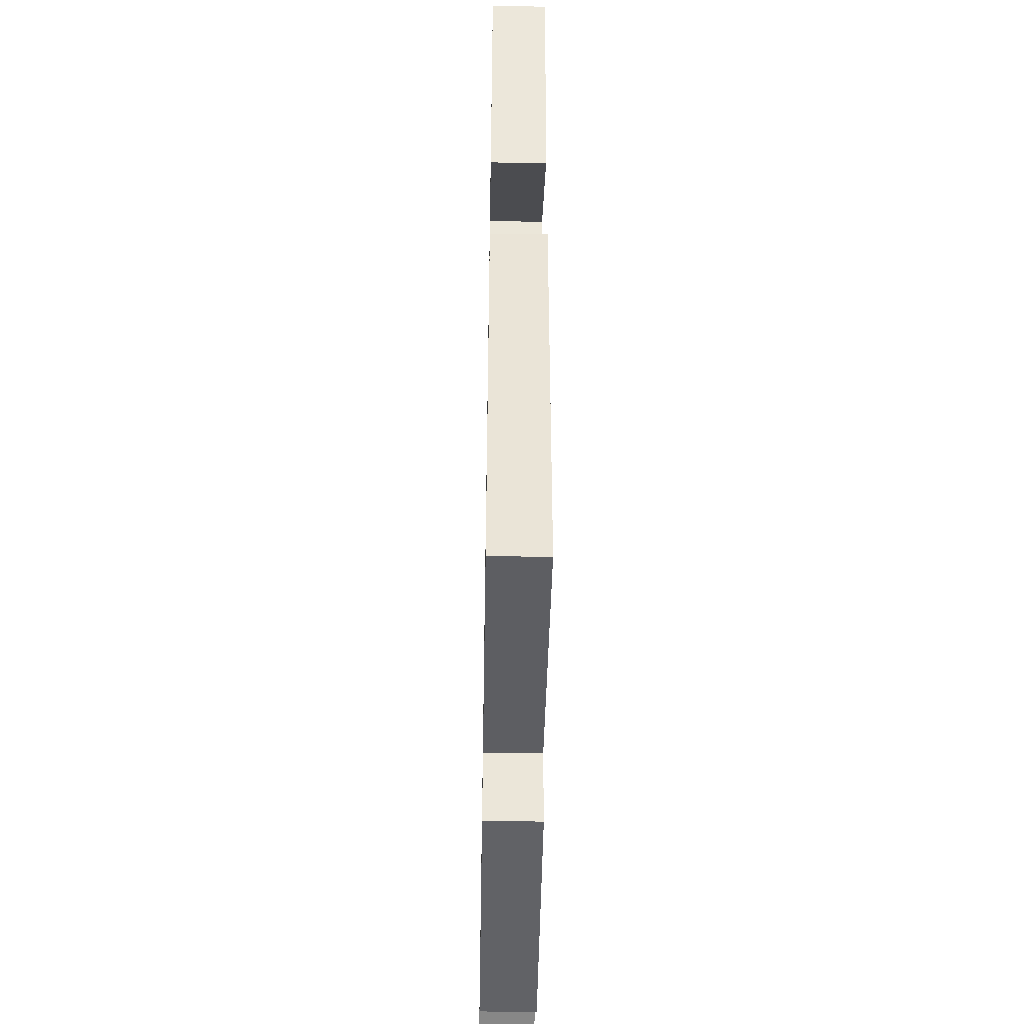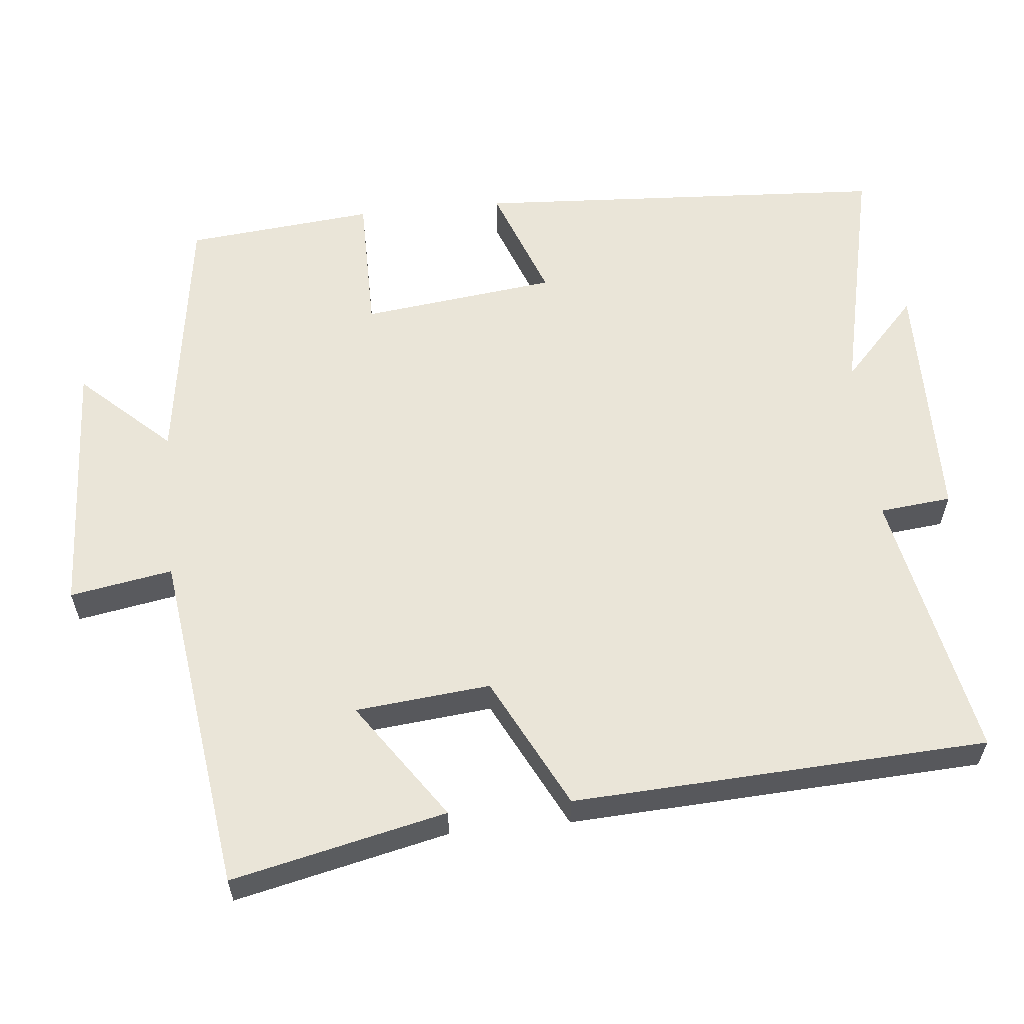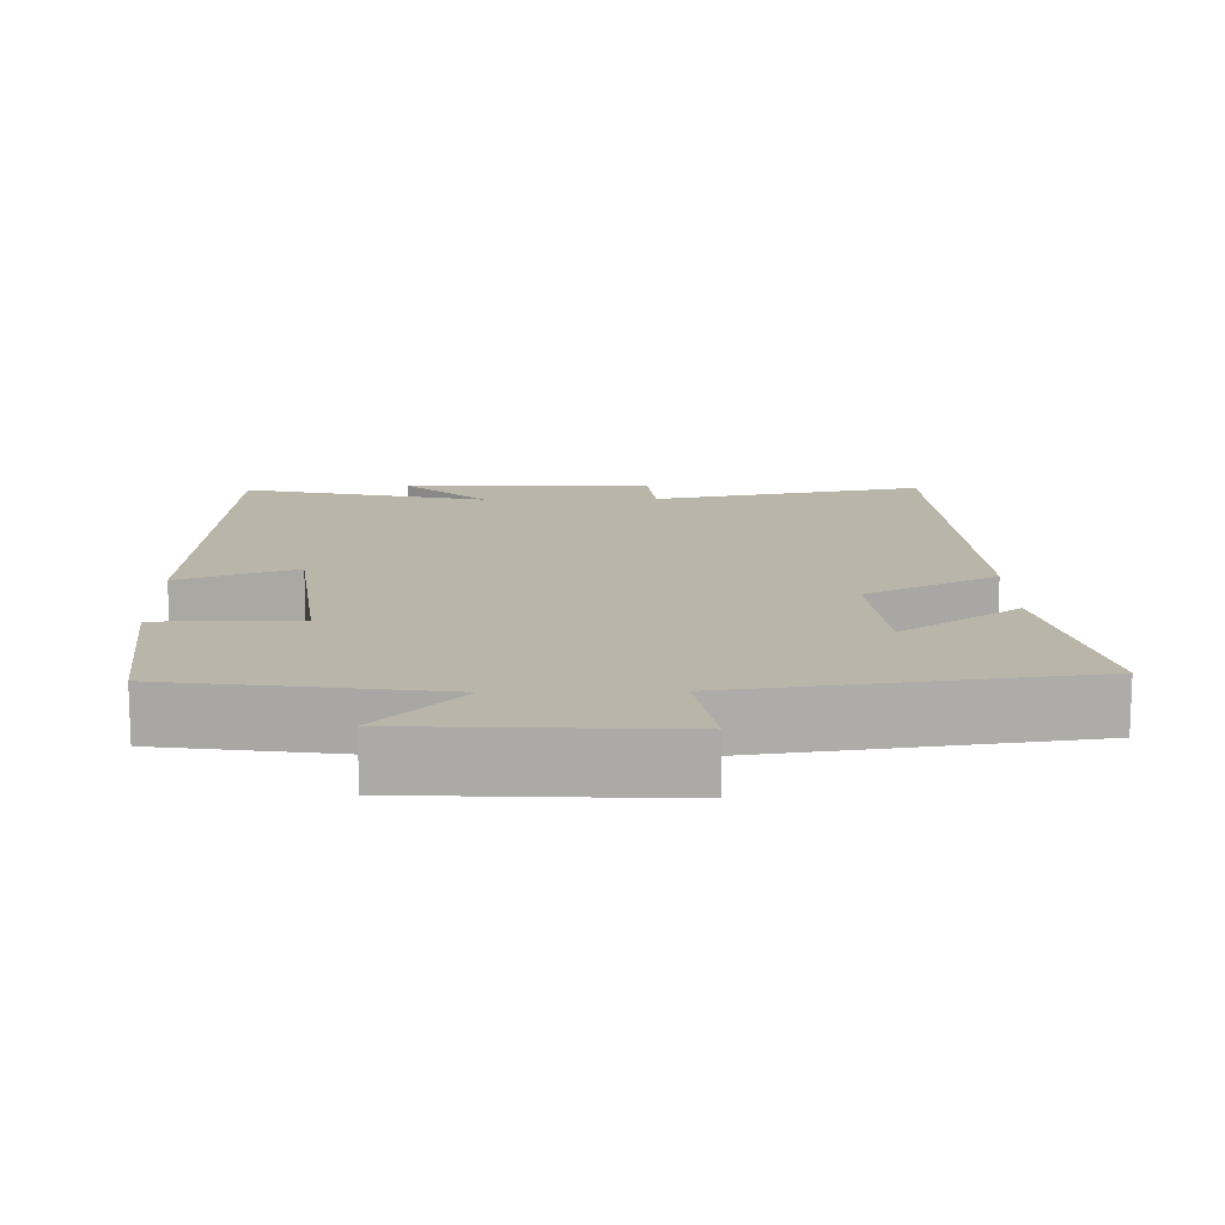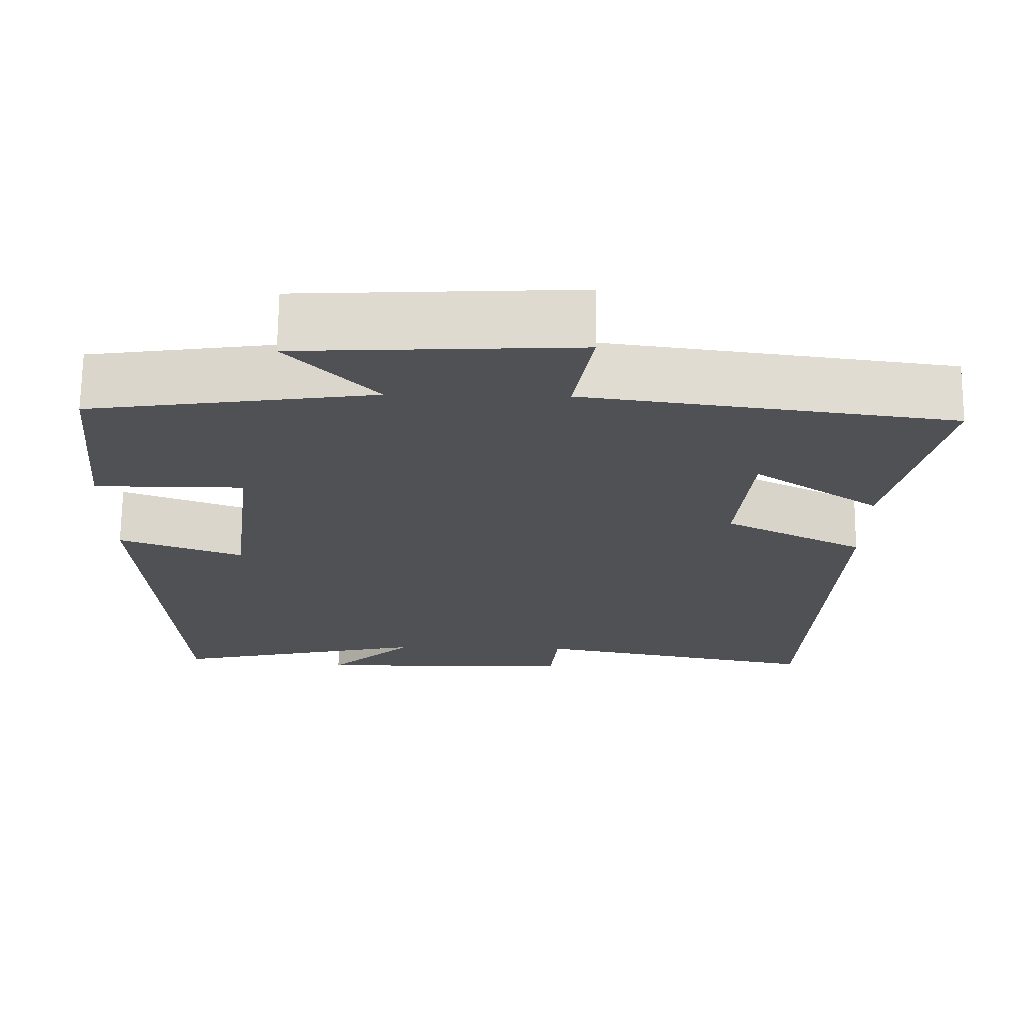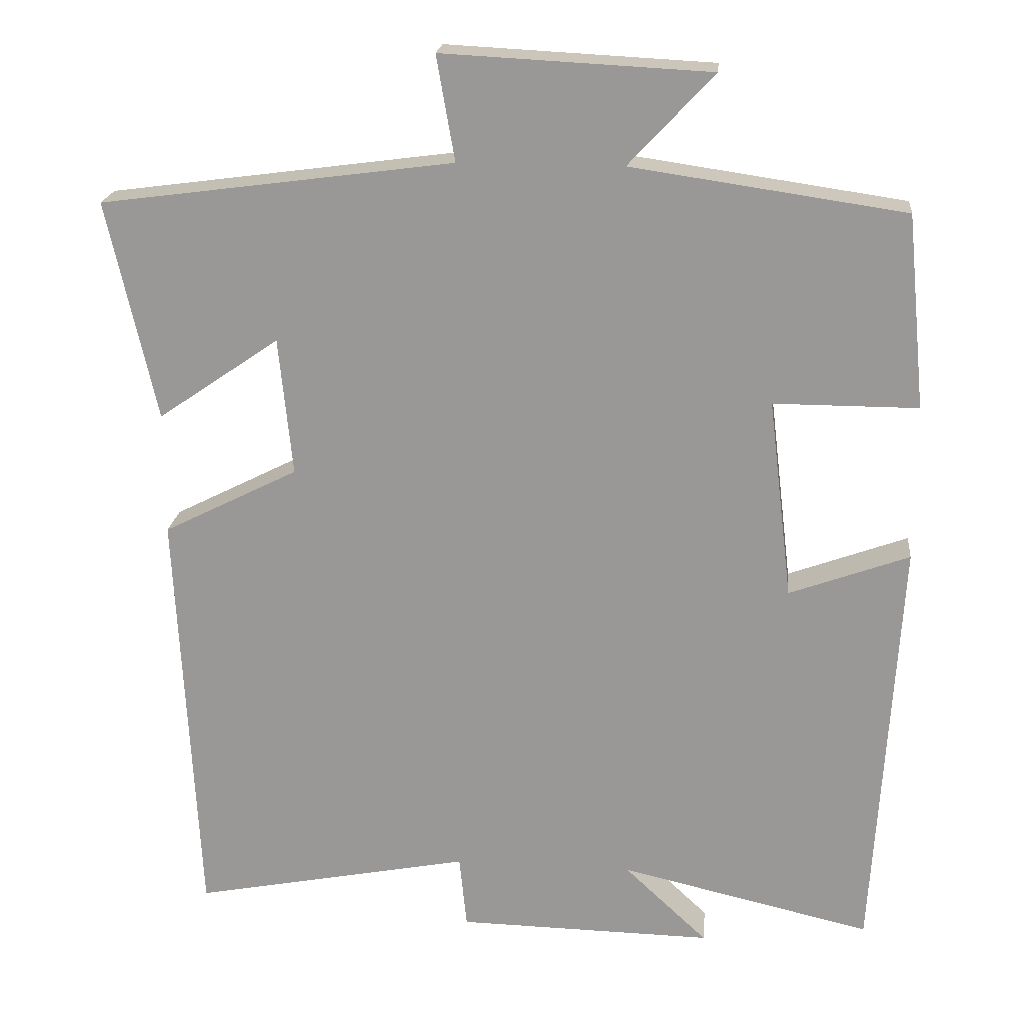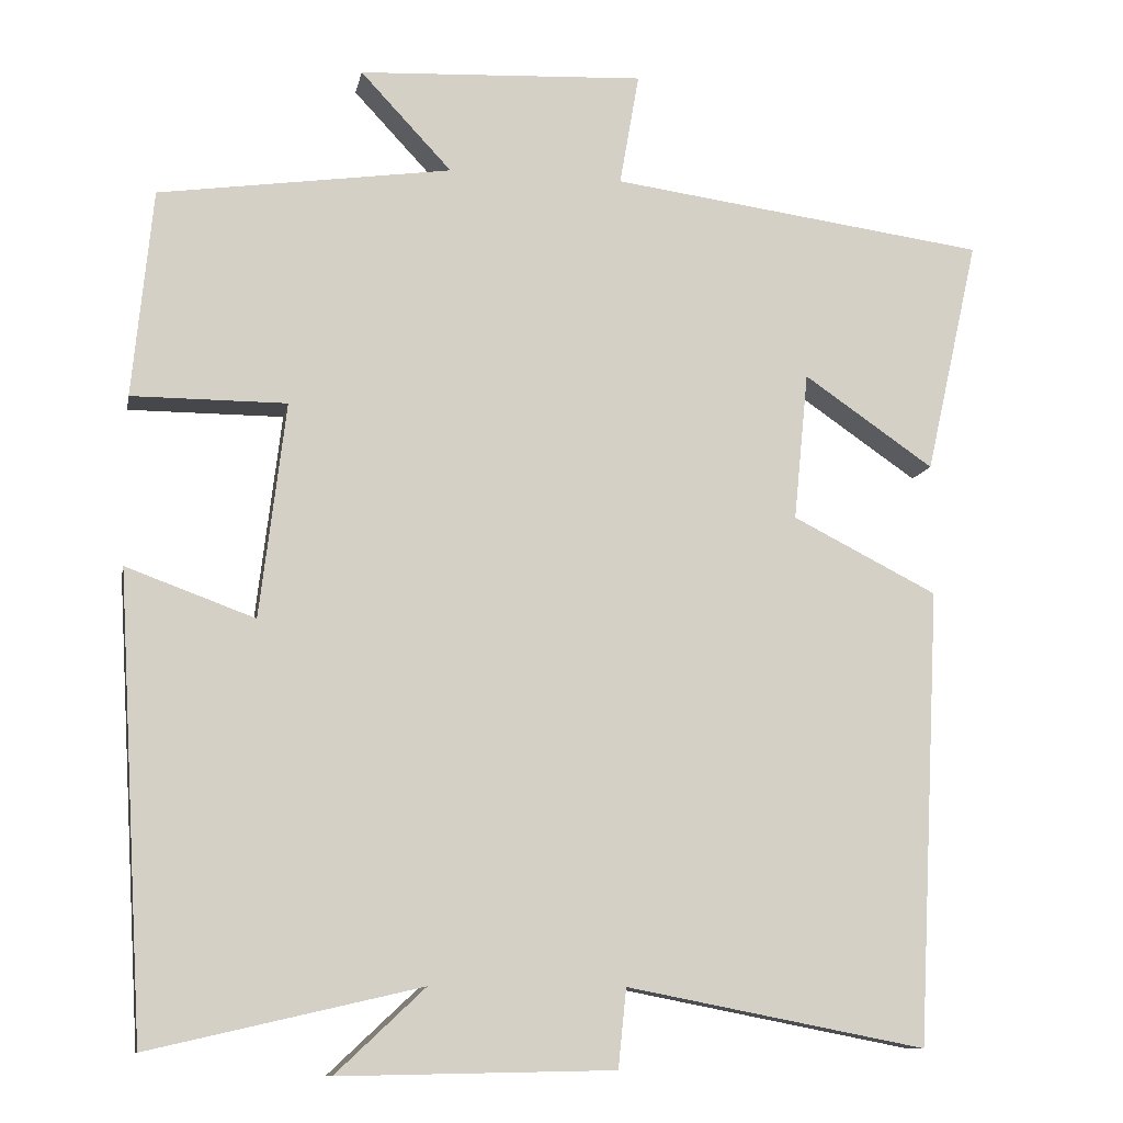
<metadata>
{"format":"obj","ext":"obj","renderer":"f3d","projection":"perspective","resolution":1024,"background":"white","views":[{"elev":-49.7,"azim":89.0,"up":"+Z"},{"elev":59.0,"azim":84.2,"up":"+Y"},{"elev":13.7,"azim":-1.2,"up":"+Y"},{"elev":69.8,"azim":0.6,"up":"+Z"},{"elev":20.3,"azim":-174.2,"up":"+Z"},{"elev":-10.5,"azim":-11.0,"up":"+Z"}]}
</metadata>
<code>
v -0.475 0.07 0.448
v -0.115 0.07 0.5
v -0.227 0.07 0.62
v 0.125 0.07 0.638
v 0.101 0.07 0.5
v 0.565 0.07 0.438
v 0.5 0.07 0.149
v 0.34 0.07 0.259
v 0.322 0.07 0.077
v 0.5 0.07 -0.013
v 0.472 0.07 -0.572
v 0.104 0.07 -0.5
v 0.094 0.07 -0.597
v -0.244 0.07 -0.603
v -0.134 0.07 -0.5
v -0.467 0.07 -0.576
v -0.5 0.07 -0.013
v -0.342 0.07 -0.071
v -0.31 0.07 0.193
v -0.5 0.07 0.193
v -0.475 0 0.448
v -0.115 0 0.5
v -0.227 0 0.62
v 0.125 0 0.638
v 0.101 0 0.5
v 0.565 0 0.438
v 0.5 0 0.149
v 0.34 0 0.259
v 0.322 0 0.077
v 0.5 0 -0.013
v 0.472 0 -0.572
v 0.104 0 -0.5
v 0.094 0 -0.597
v -0.244 0 -0.603
v -0.134 0 -0.5
v -0.467 0 -0.576
v -0.5 0 -0.013
v -0.342 0 -0.071
v -0.31 0 0.193
v -0.5 0 0.193
f 19 20 1 2
f 18 19 2
f 15 16 17 18
f 15 18 2
f 12 13 14 15
f 12 15 2
f 9 10 11 12
f 8 9 12 2
f 5 6 7 8
f 5 8 2 3
f 3 4 5
f 22 21 40 39
f 22 39 38
f 38 37 36 35
f 22 38 35
f 35 34 33 32
f 22 35 32
f 32 31 30 29
f 22 32 29 28
f 28 27 26 25
f 23 22 28 25
f 25 24 23
f 1 21 22 2
f 2 22 23 3
f 3 23 24 4
f 4 24 25 5
f 5 25 26 6
f 6 26 27 7
f 7 27 28 8
f 8 28 29 9
f 9 29 30 10
f 10 30 31 11
f 11 31 32 12
f 12 32 33 13
f 13 33 34 14
f 14 34 35 15
f 15 35 36 16
f 16 36 37 17
f 17 37 38 18
f 18 38 39 19
f 19 39 40 20
f 20 40 21 1

</code>
